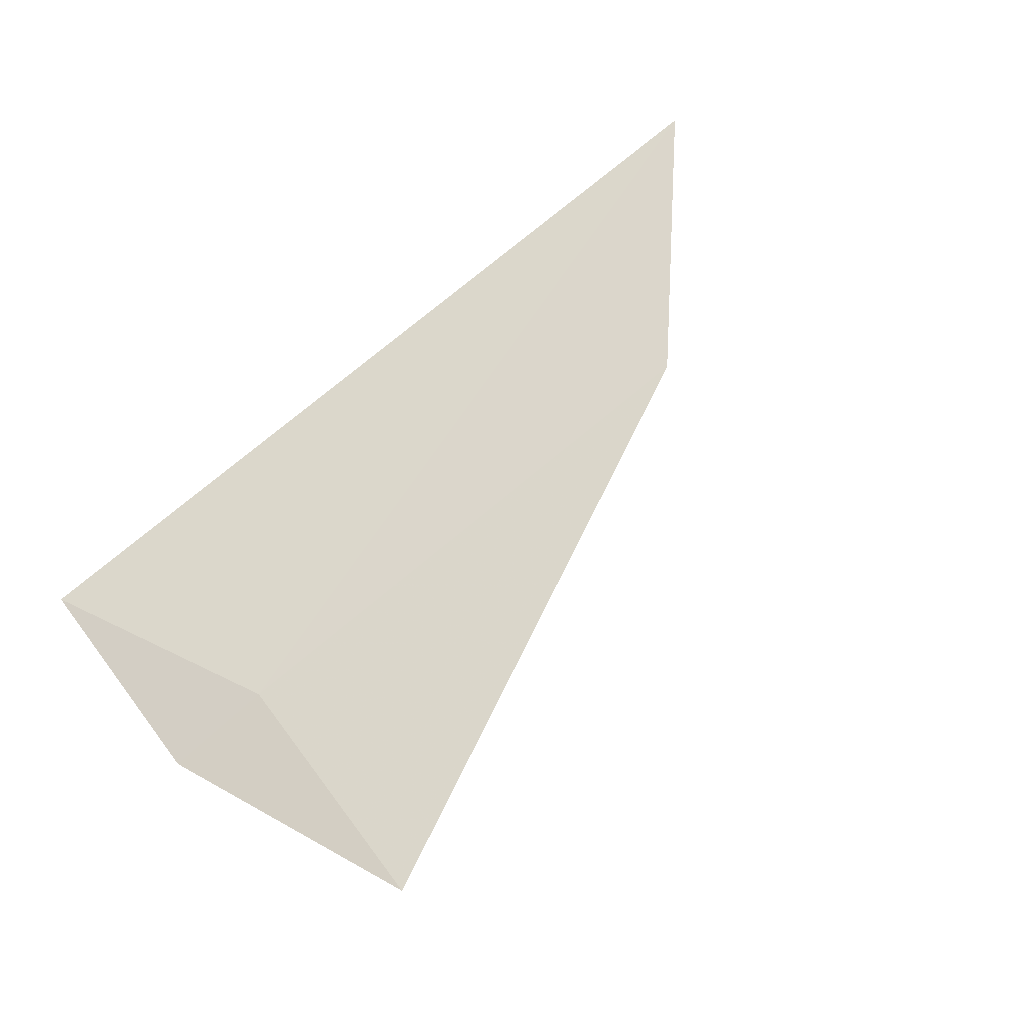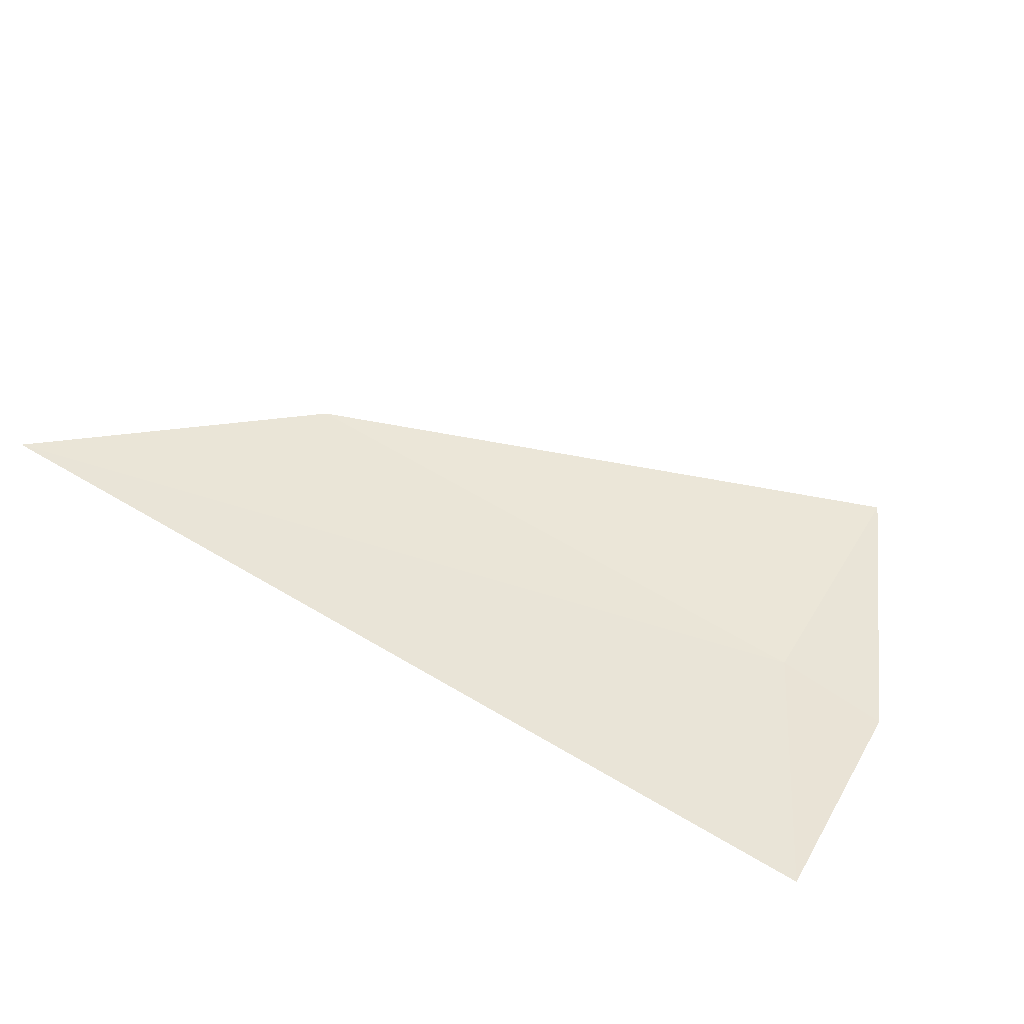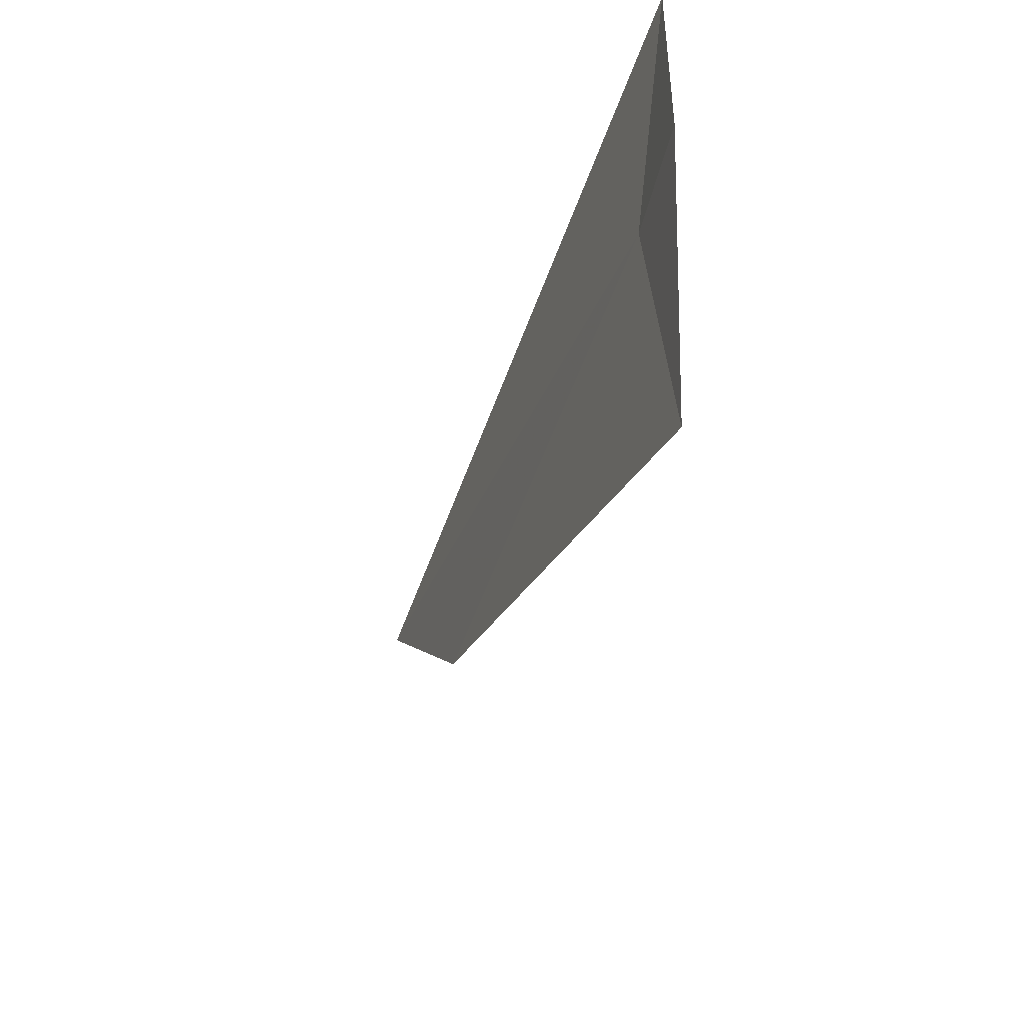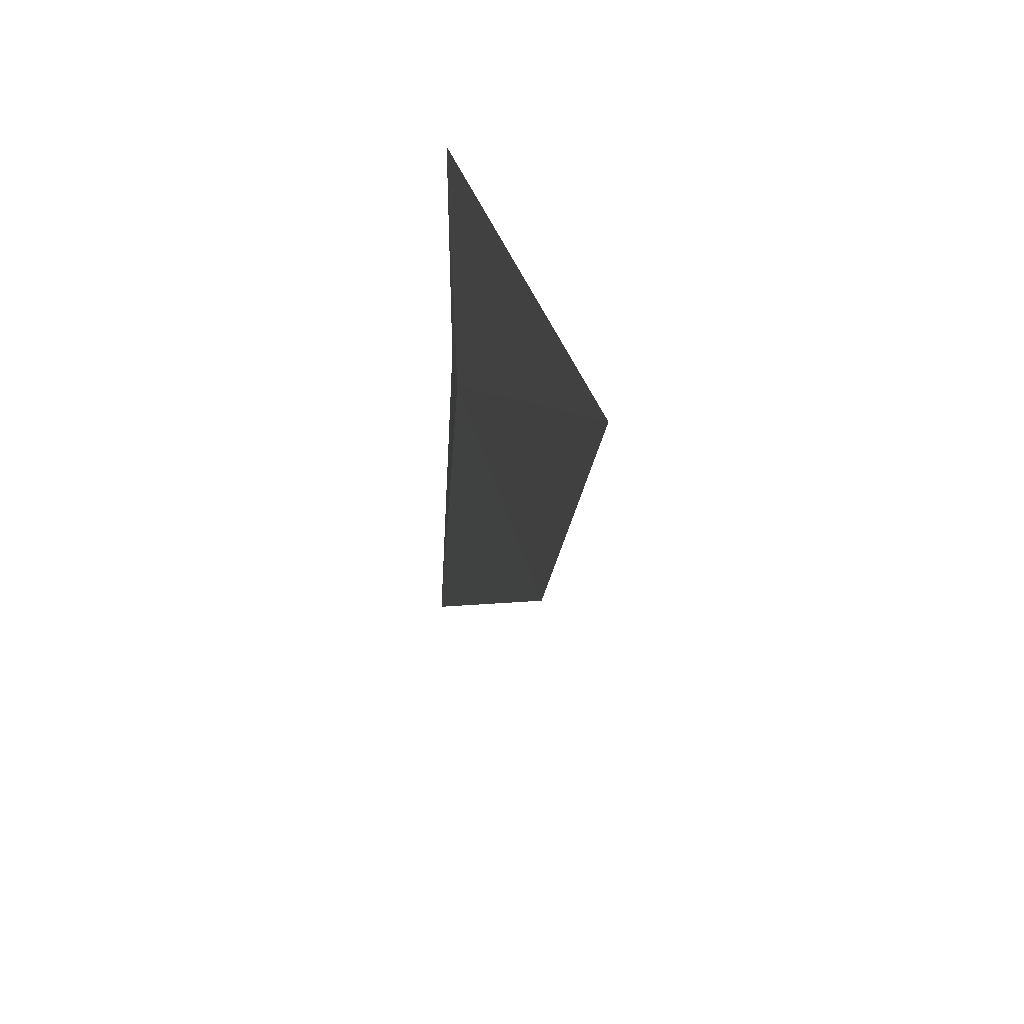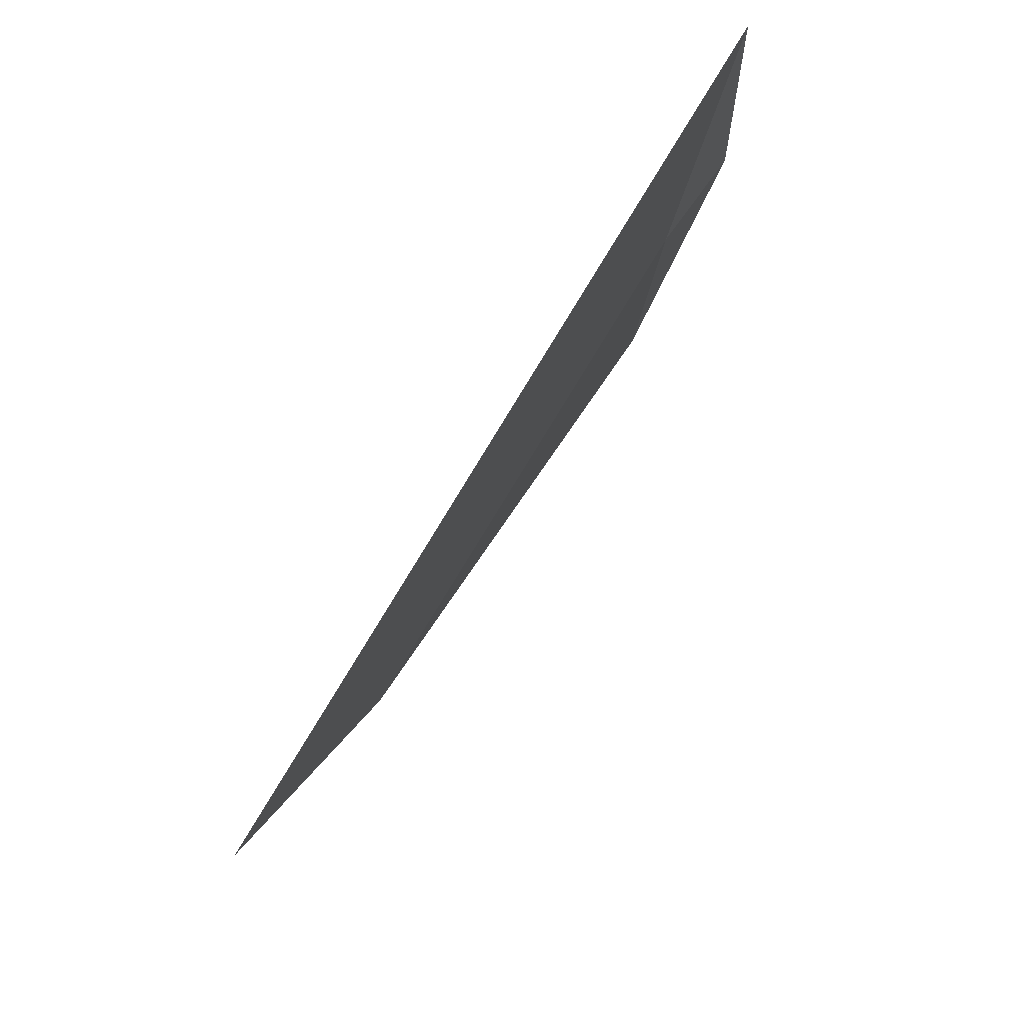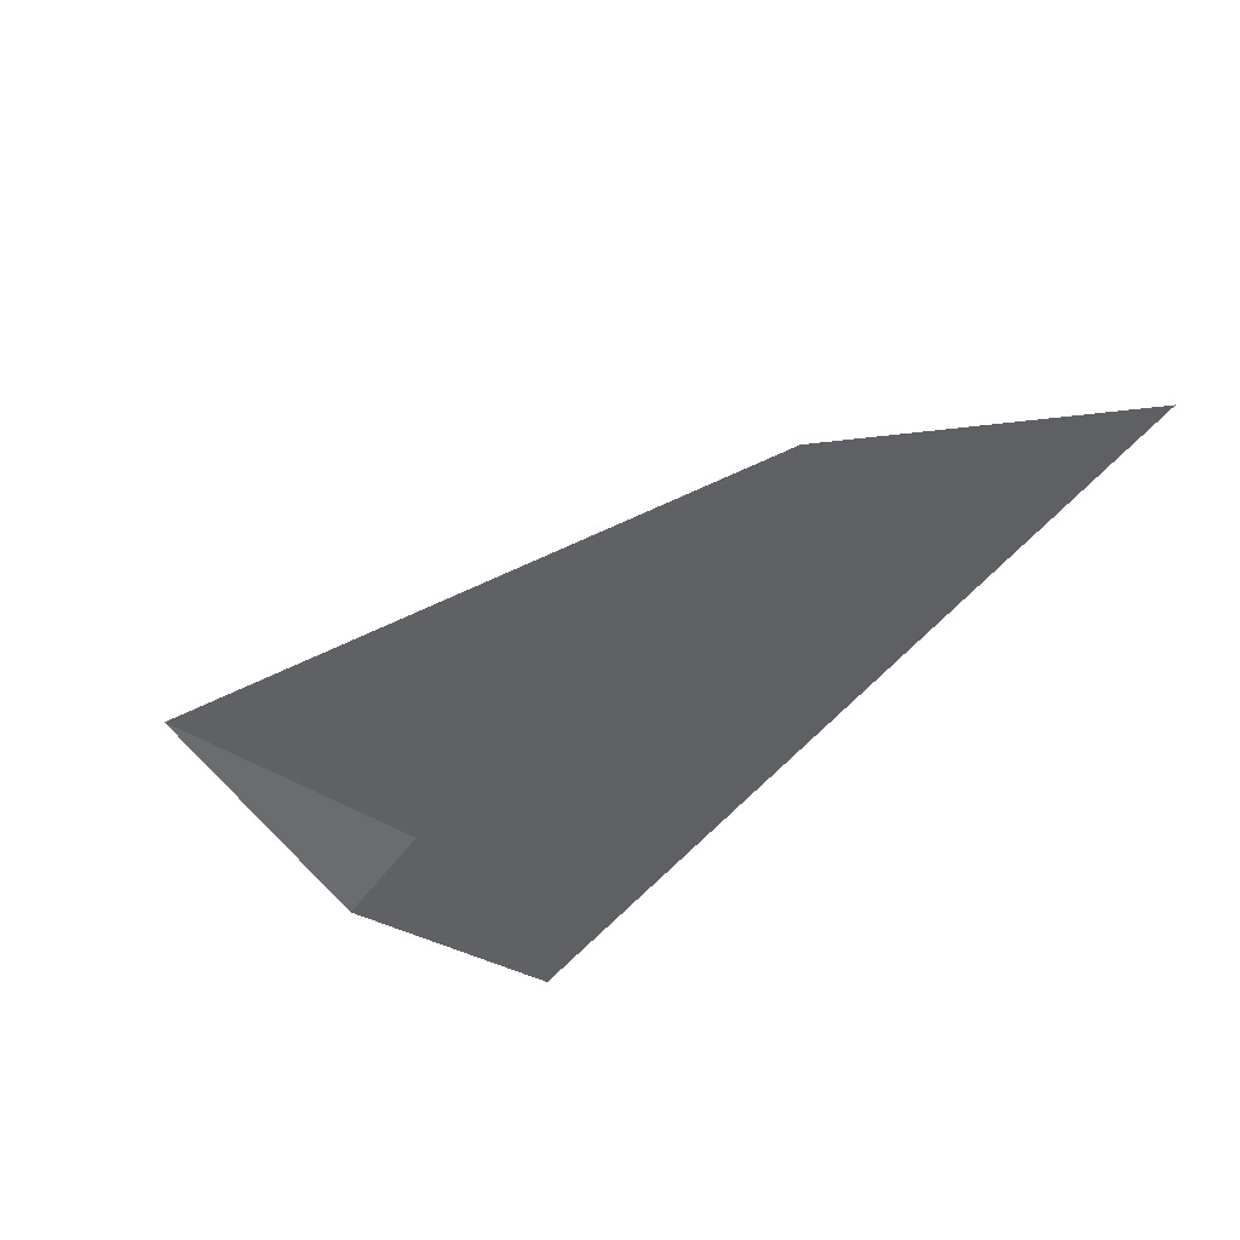
<metadata>
{"format":"obj","ext":"obj","renderer":"f3d","projection":"perspective","resolution":1024,"background":"white","views":[{"elev":57.6,"azim":143.4,"up":"+Y"},{"elev":36.2,"azim":27.2,"up":"+Y"},{"elev":-50.2,"azim":57.0,"up":"+Z"},{"elev":23.4,"azim":-113.8,"up":"+Z"},{"elev":70.5,"azim":-74.6,"up":"+Z"},{"elev":-35.4,"azim":-130.0,"up":"+Y"}]}
</metadata>
<code>
v 2.612 8.498 8.357
v 2.746 8.451 8.357
v 2.747 8.455 8.668
v 1.666 8.733 8.668
v 1.929 8.678 8.357
v 2.62 8.524 8.009
f 1 4 3
f 1 5 4
f 1 3 2
f 1 6 5
f 1 2 6

</code>
